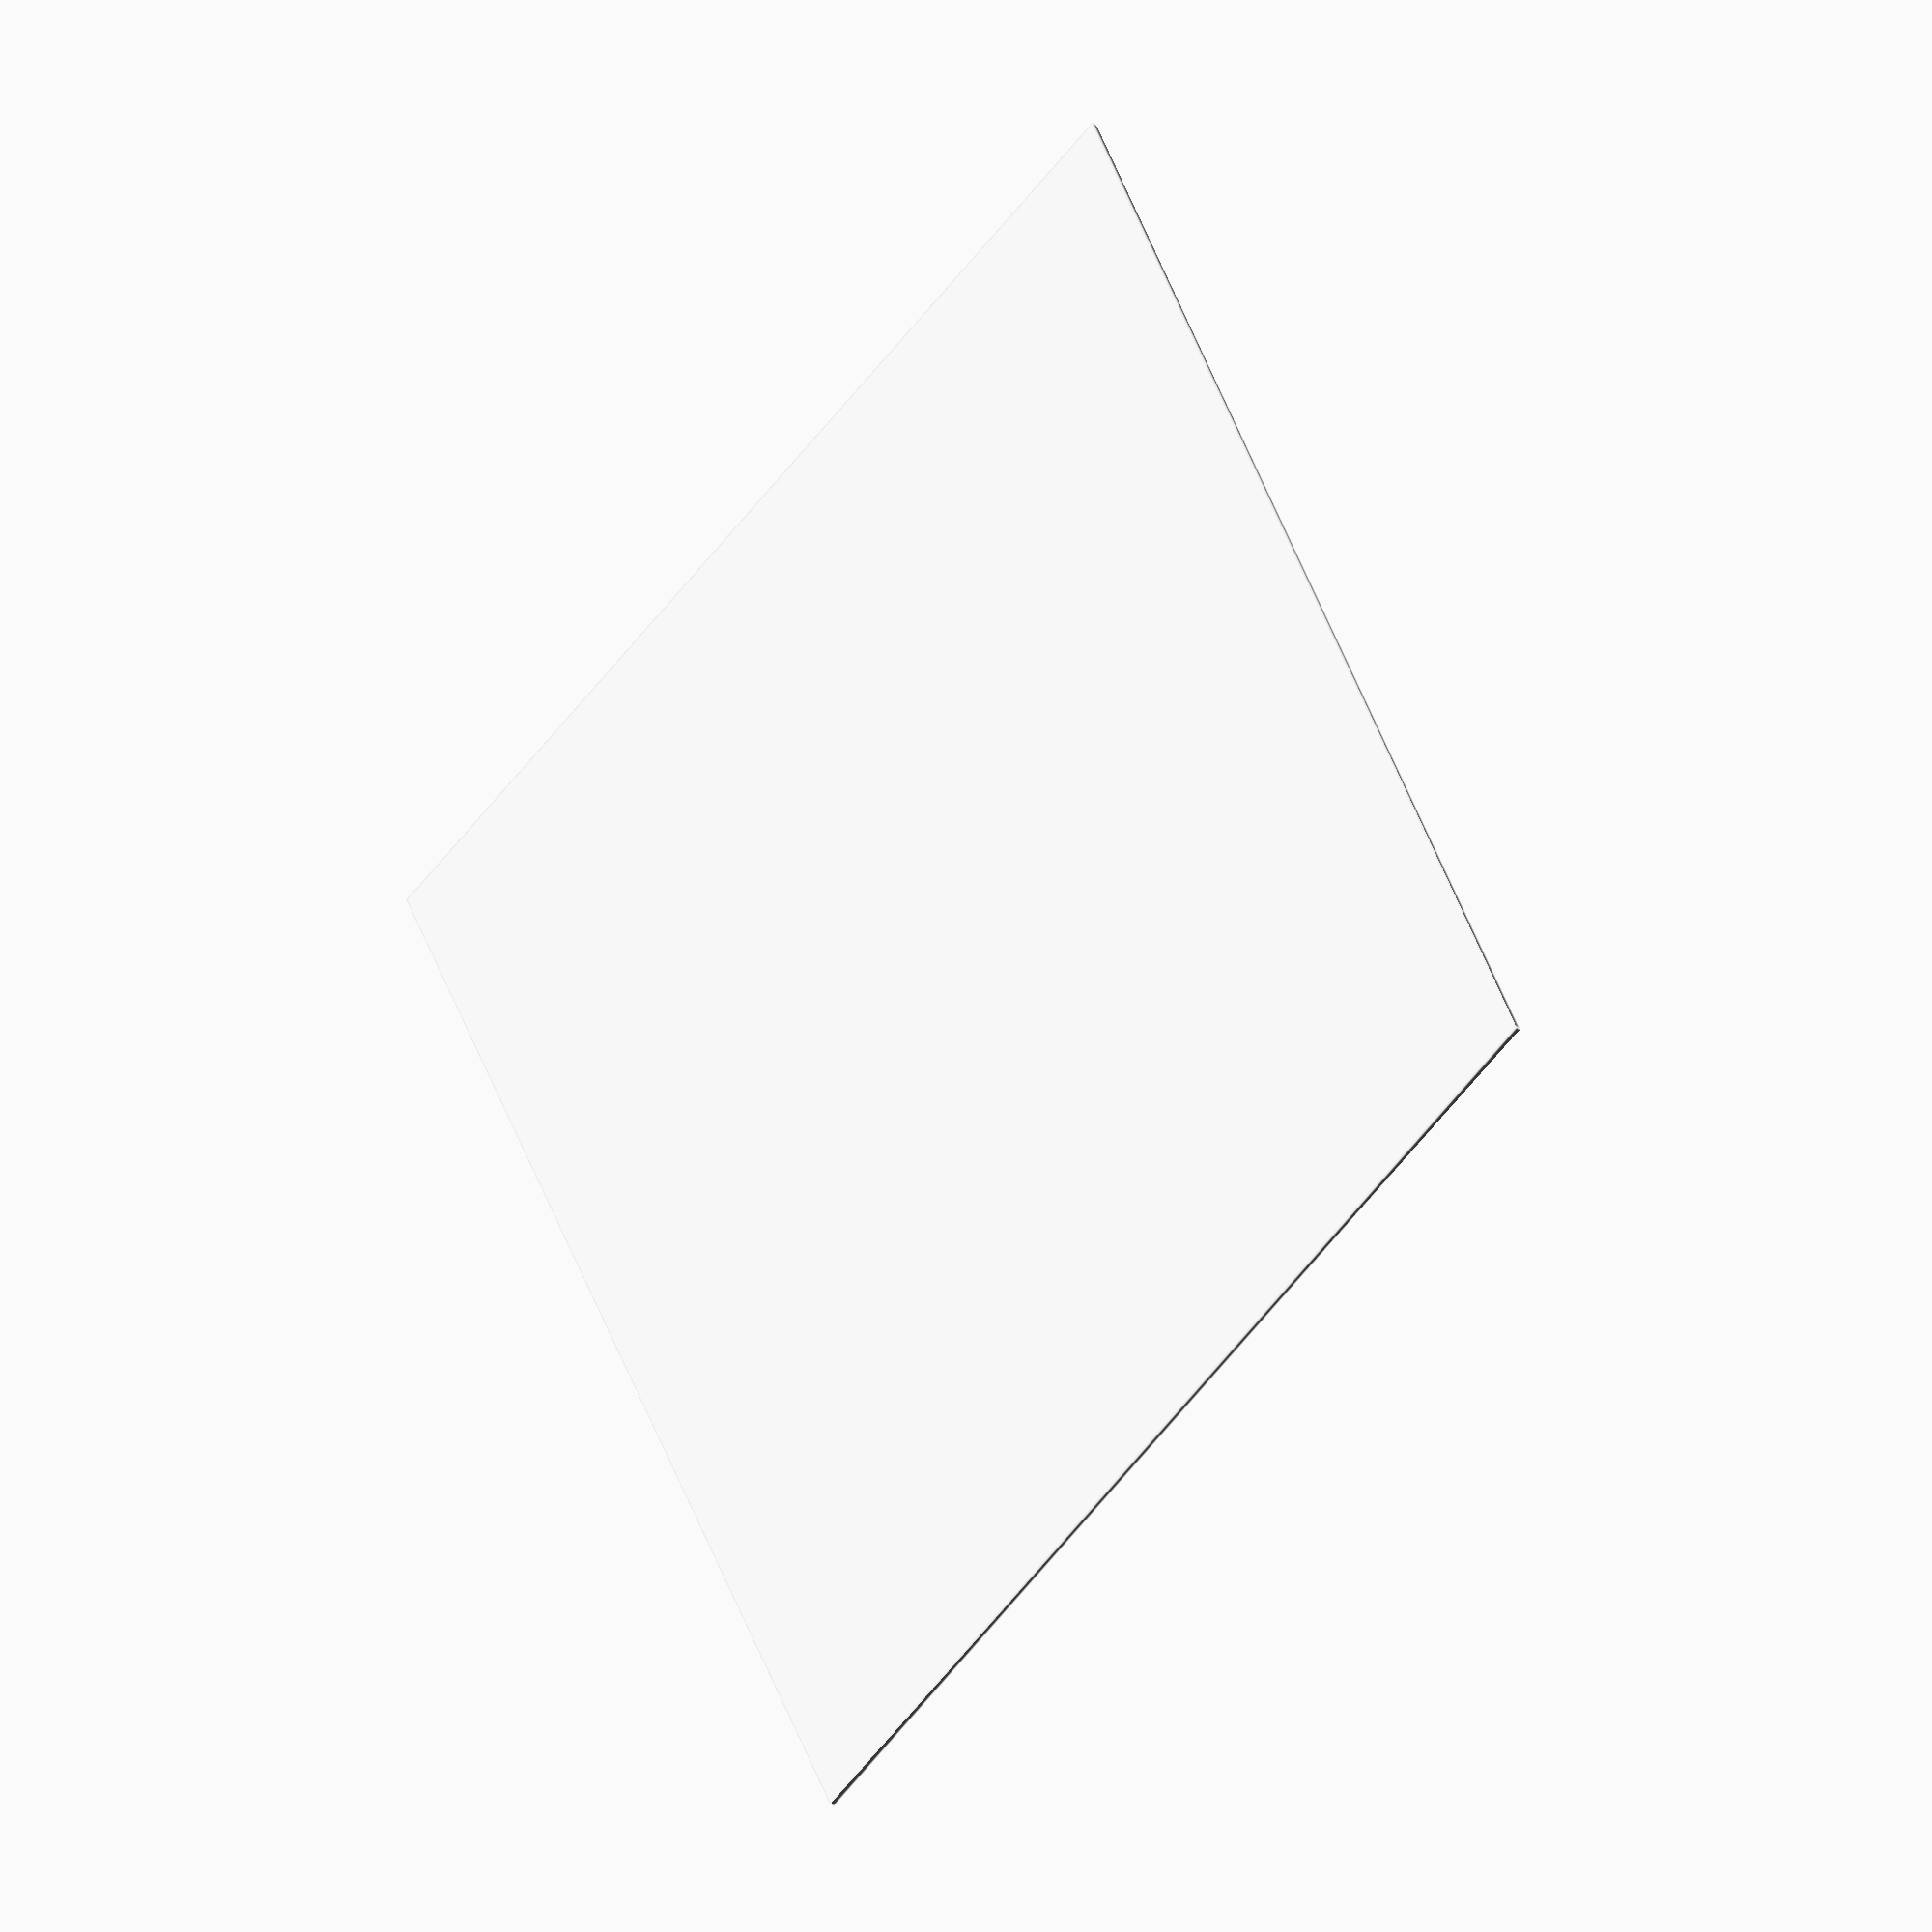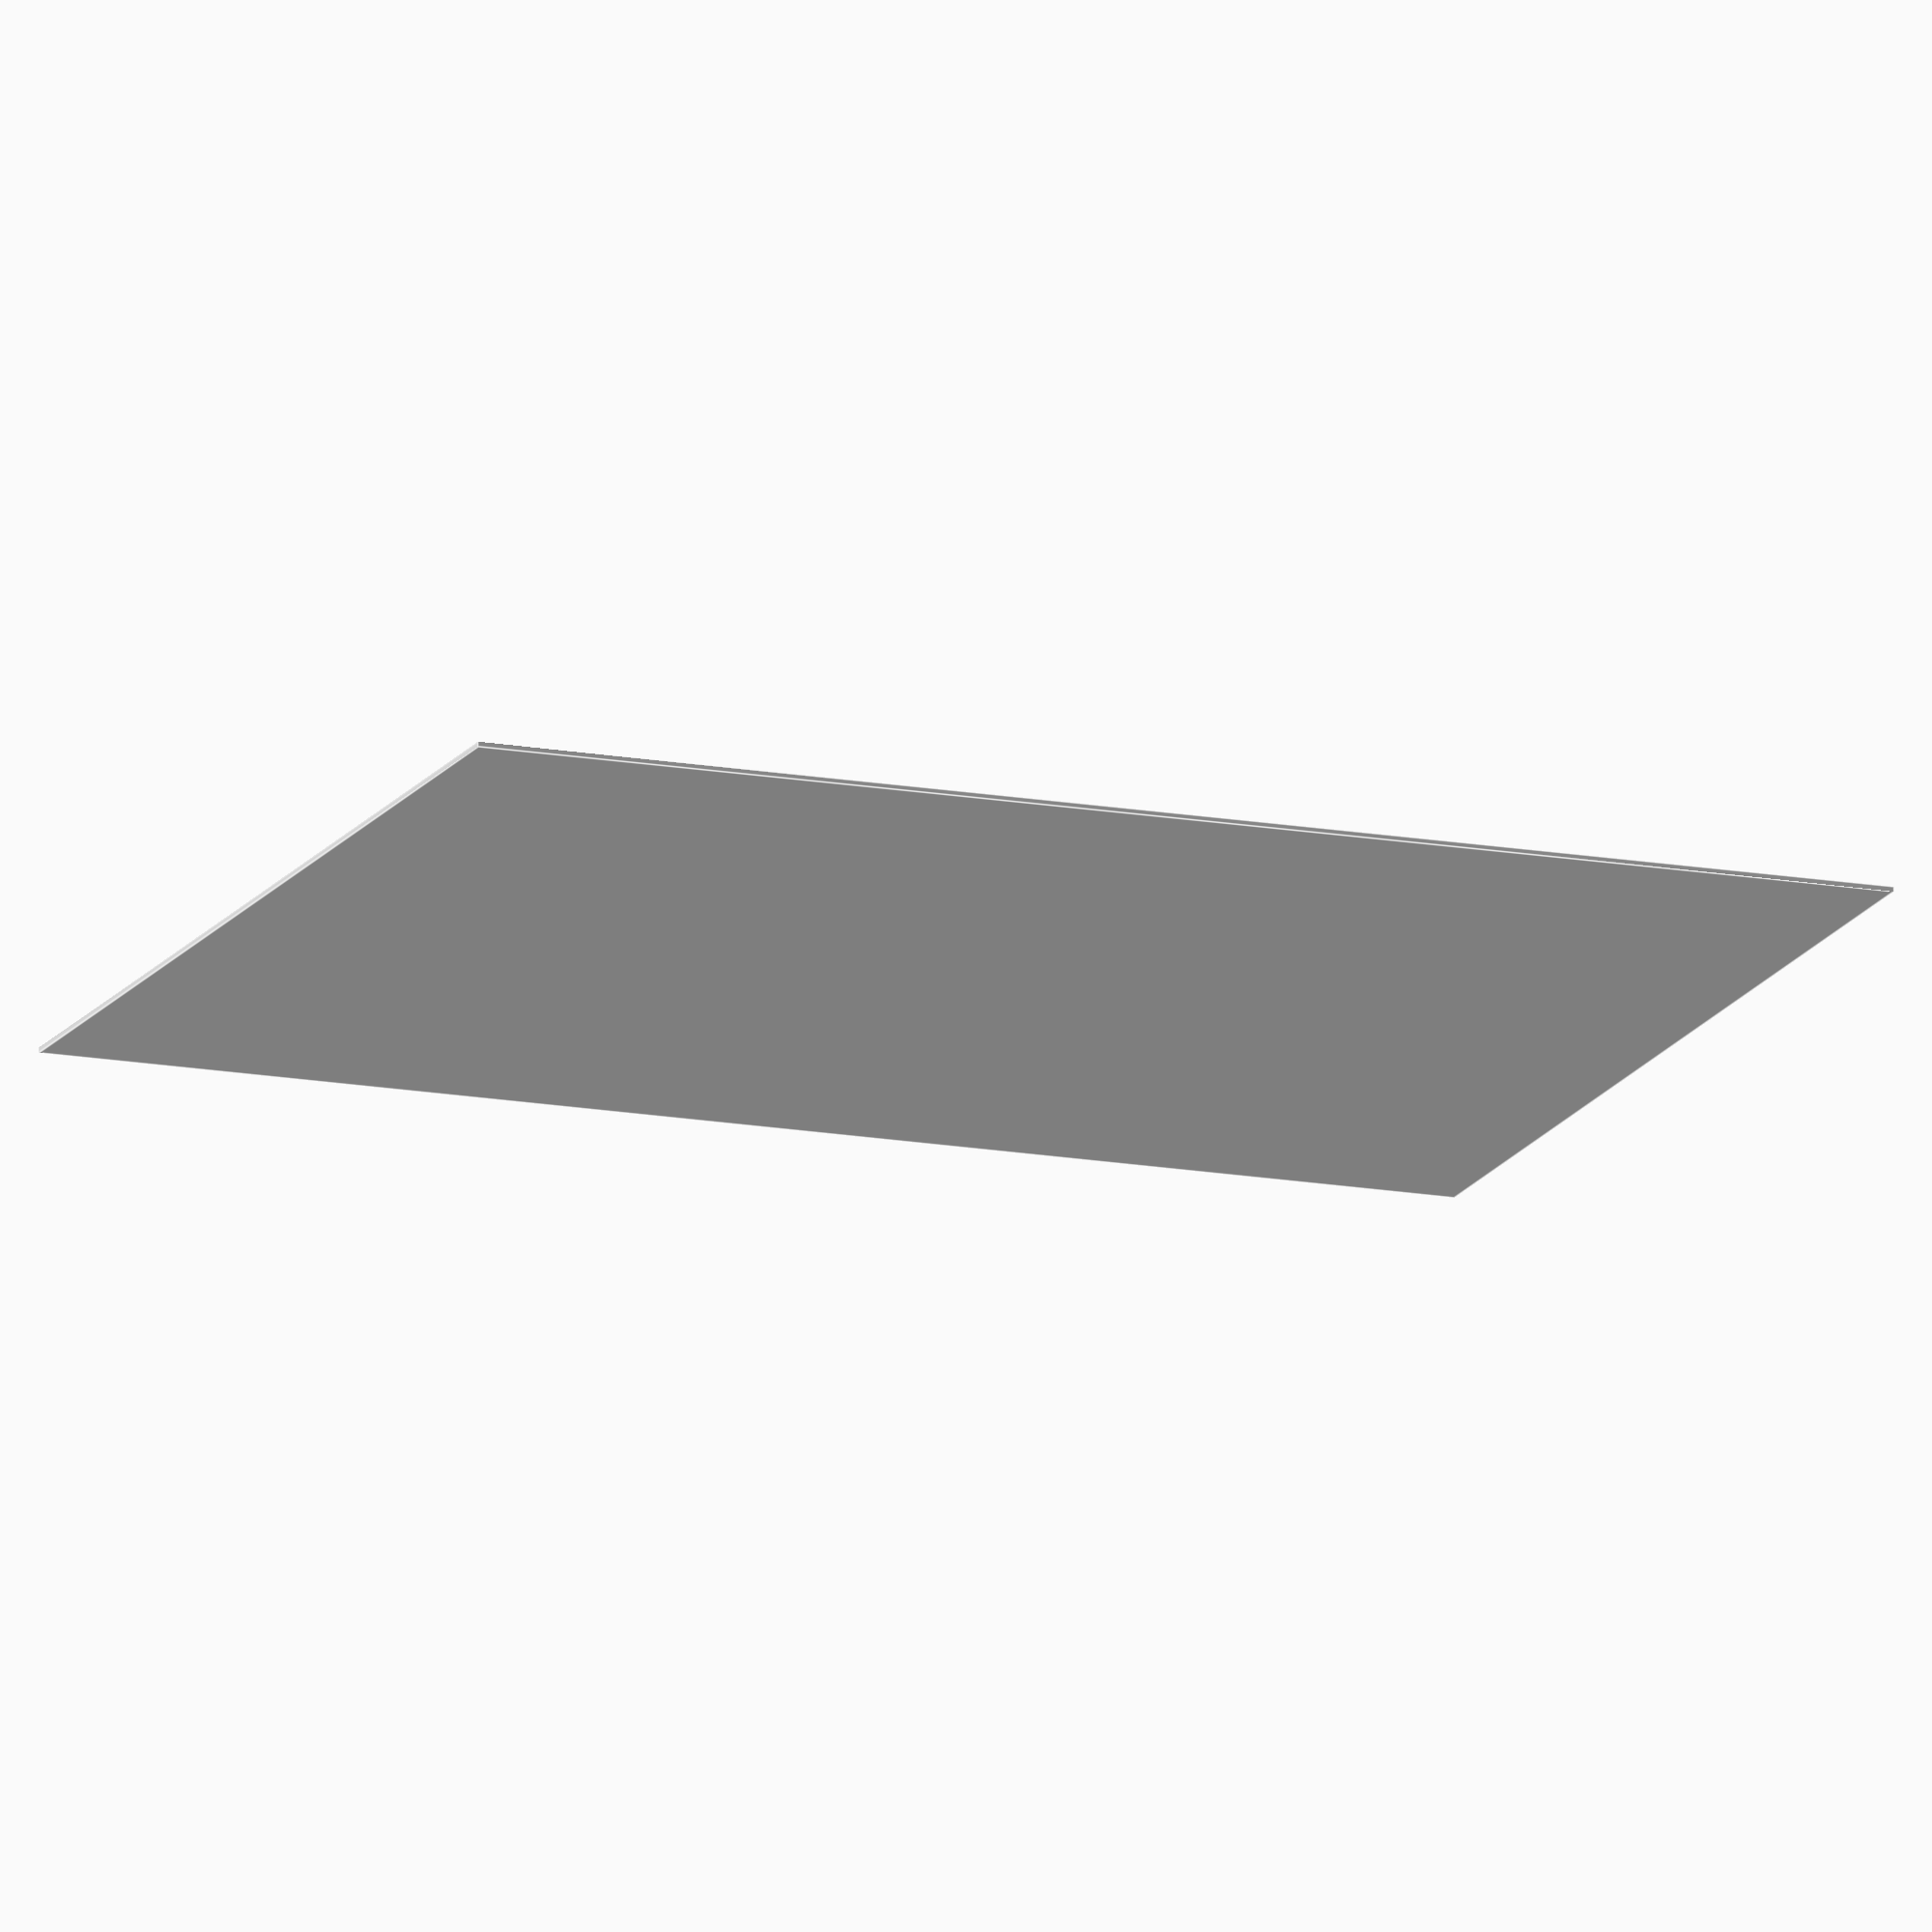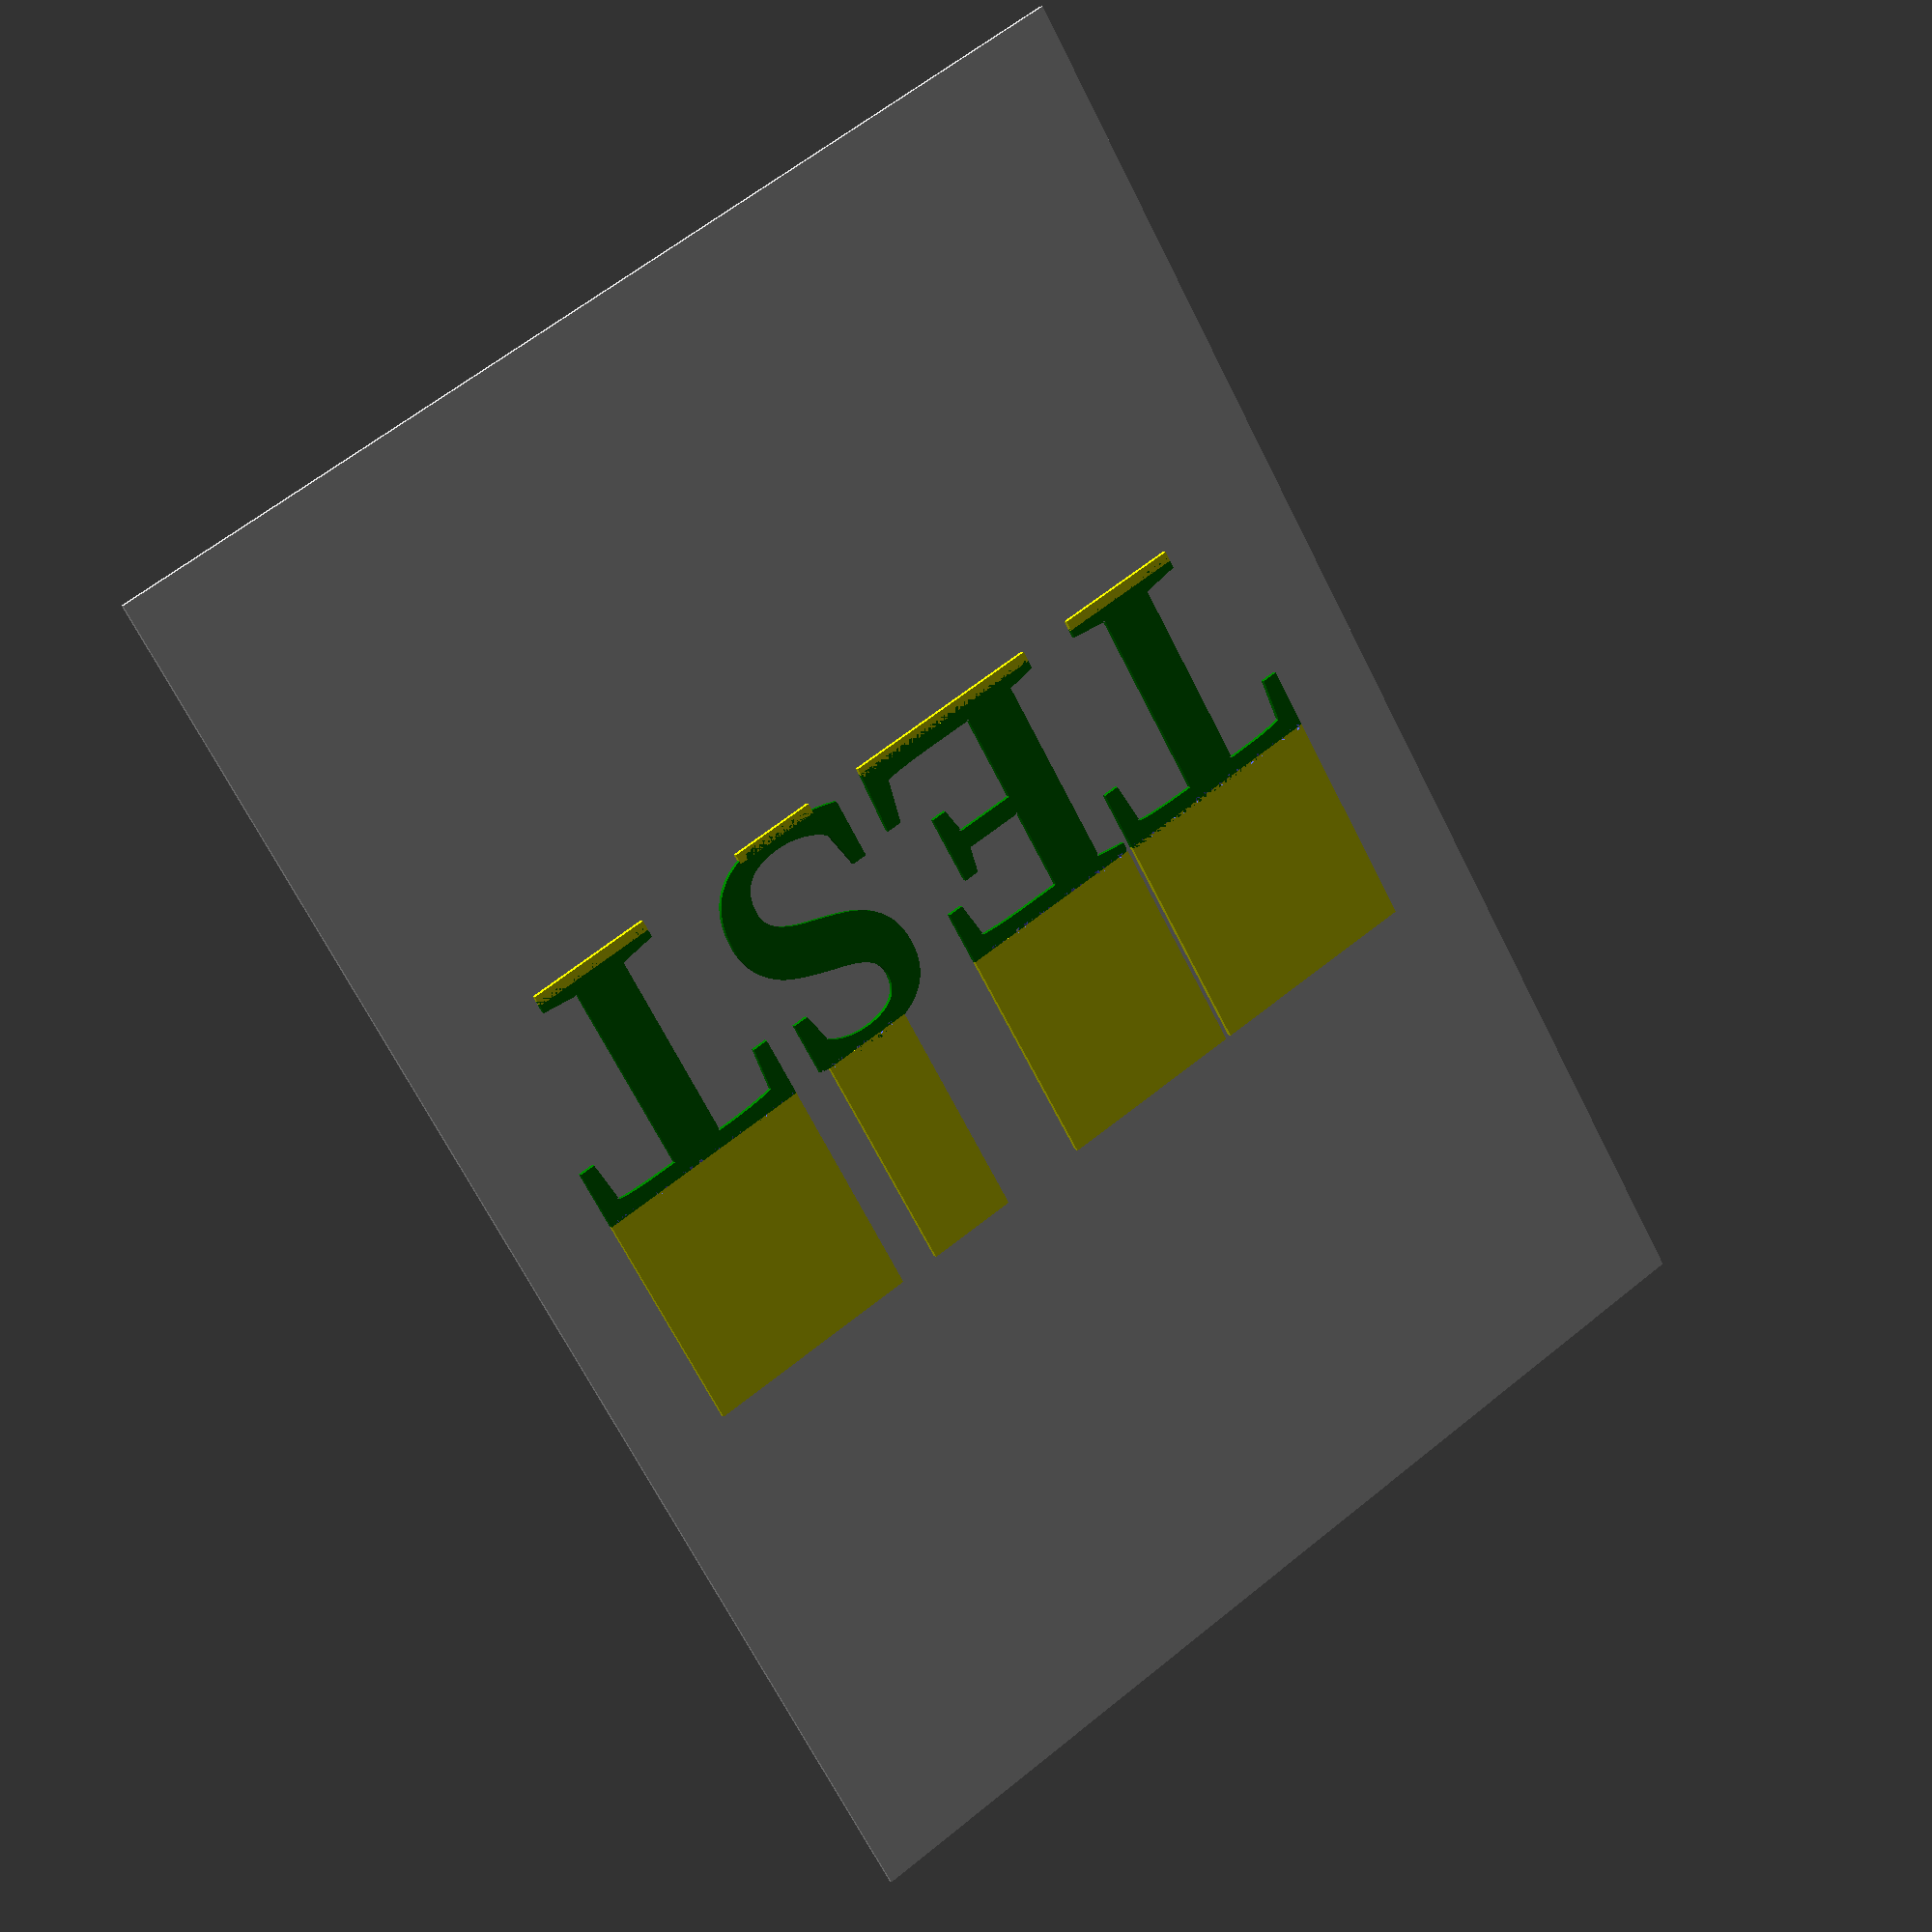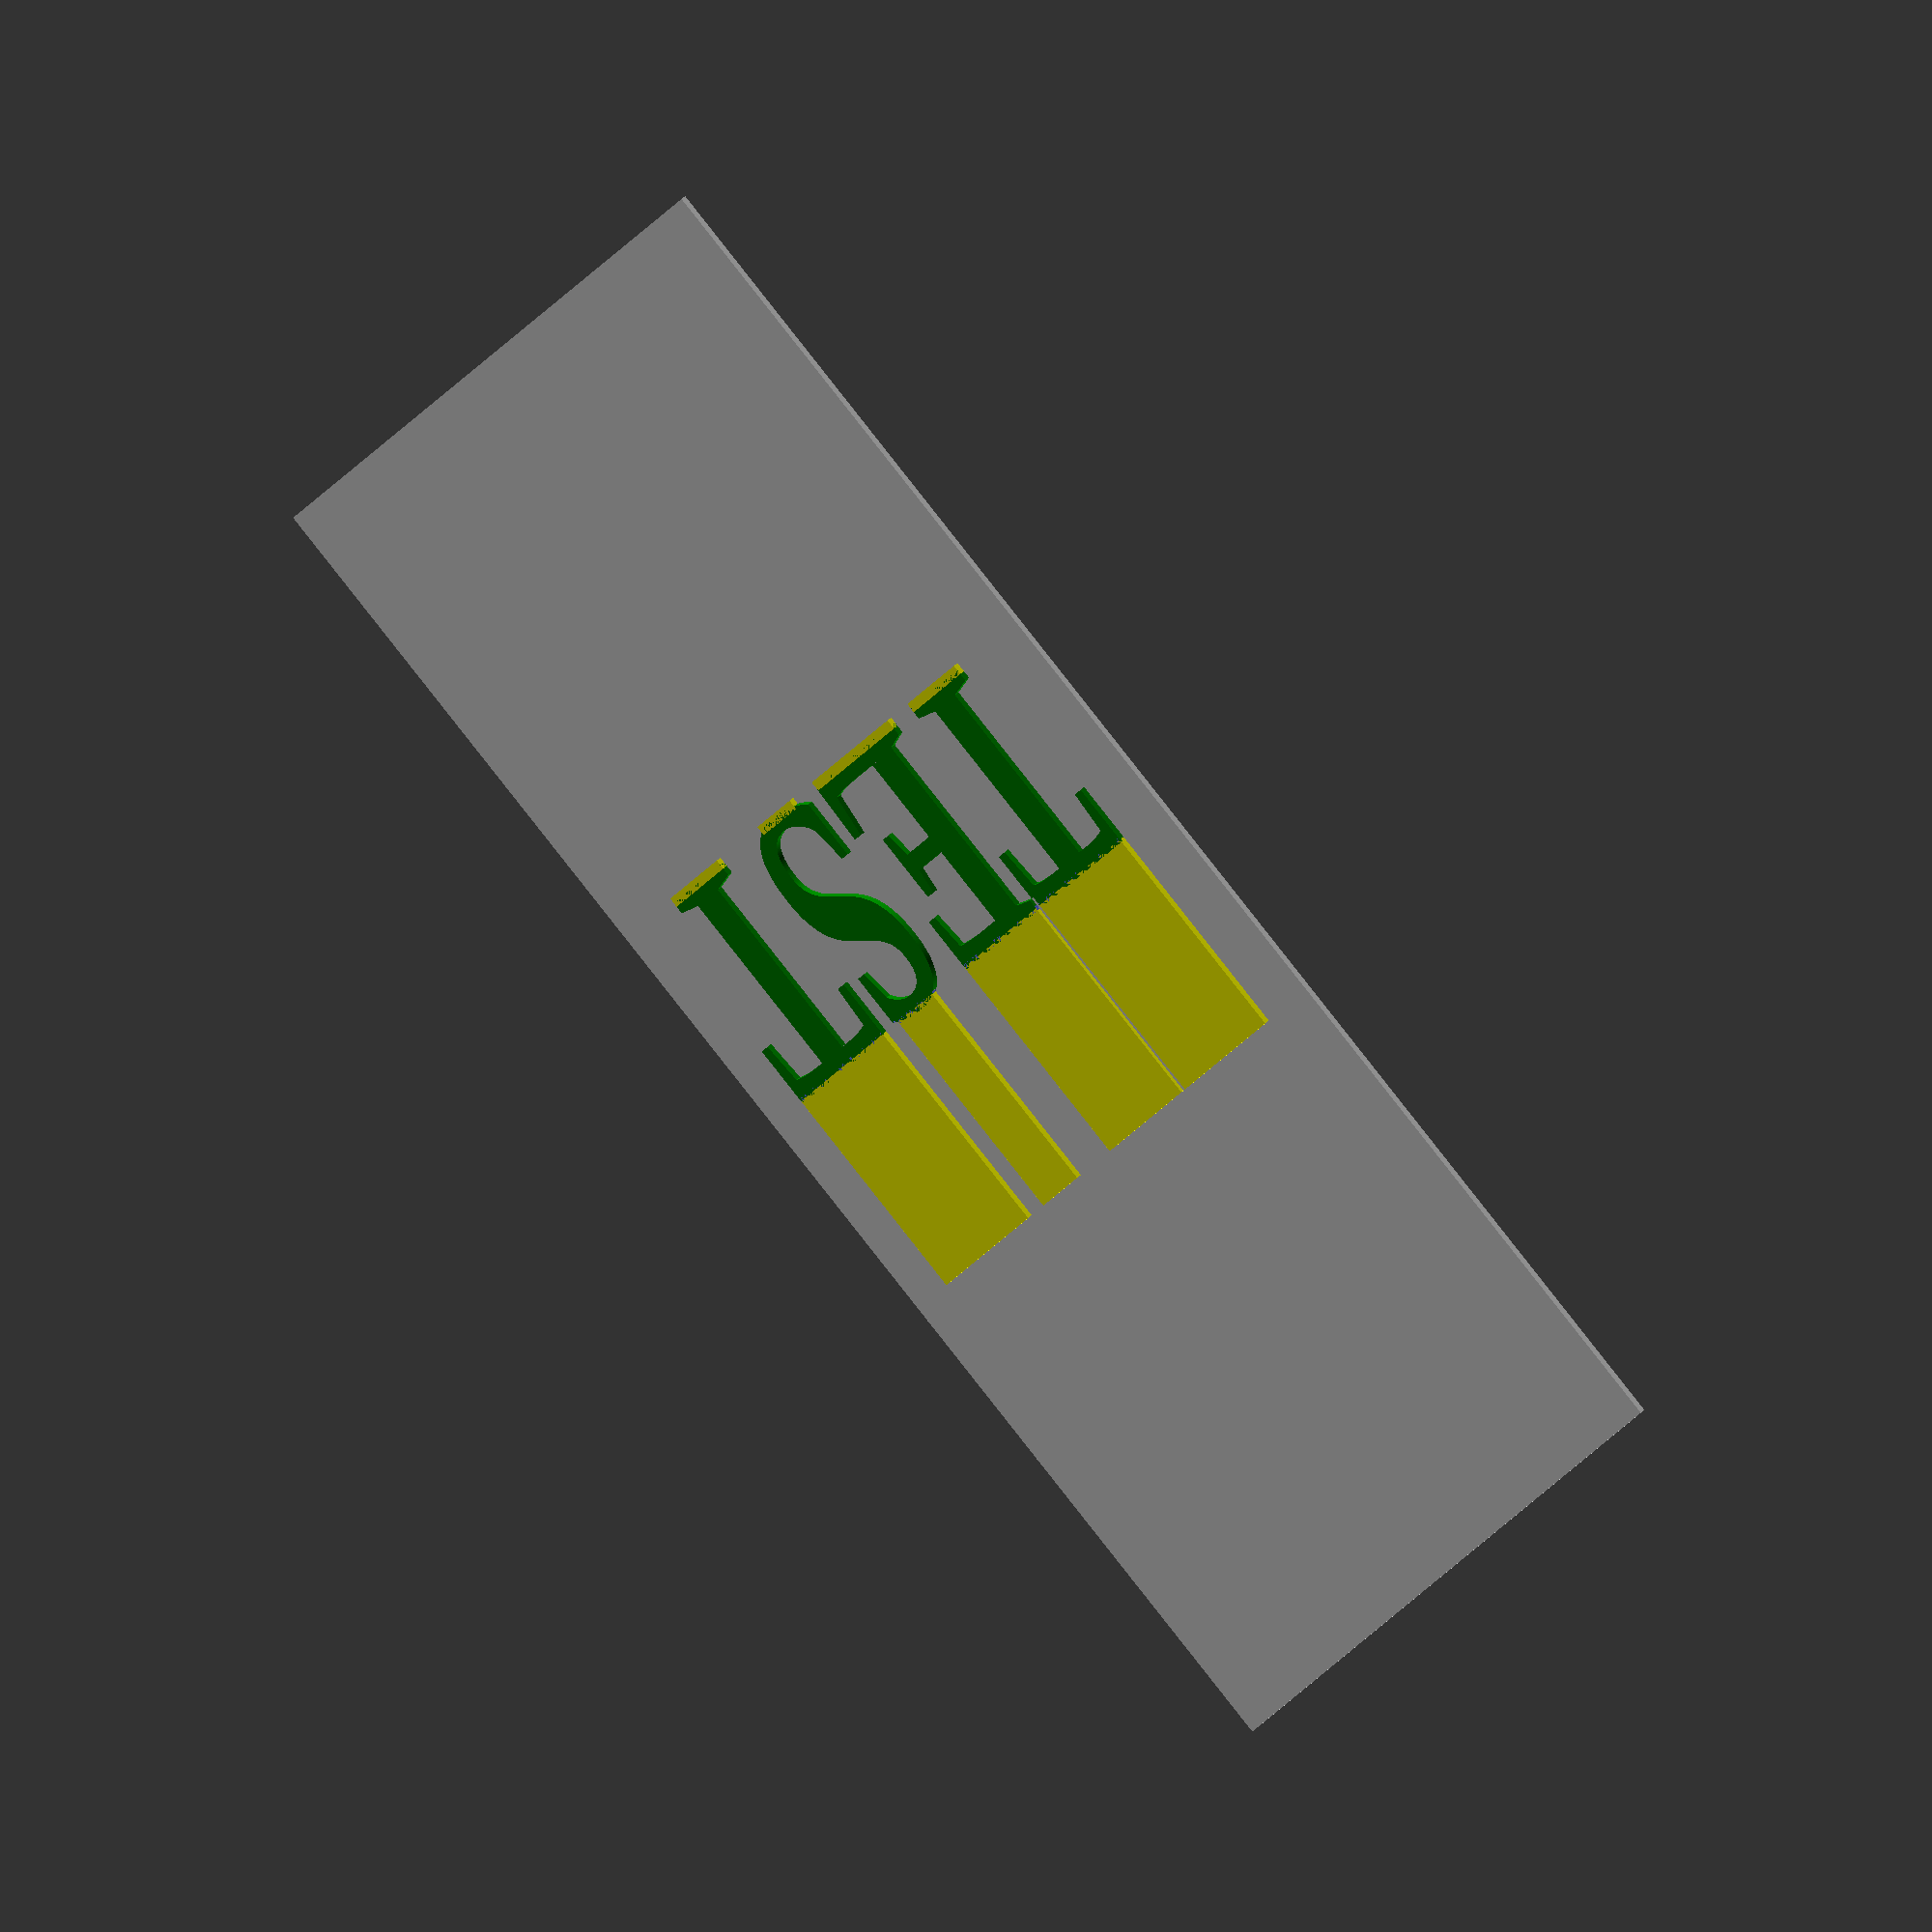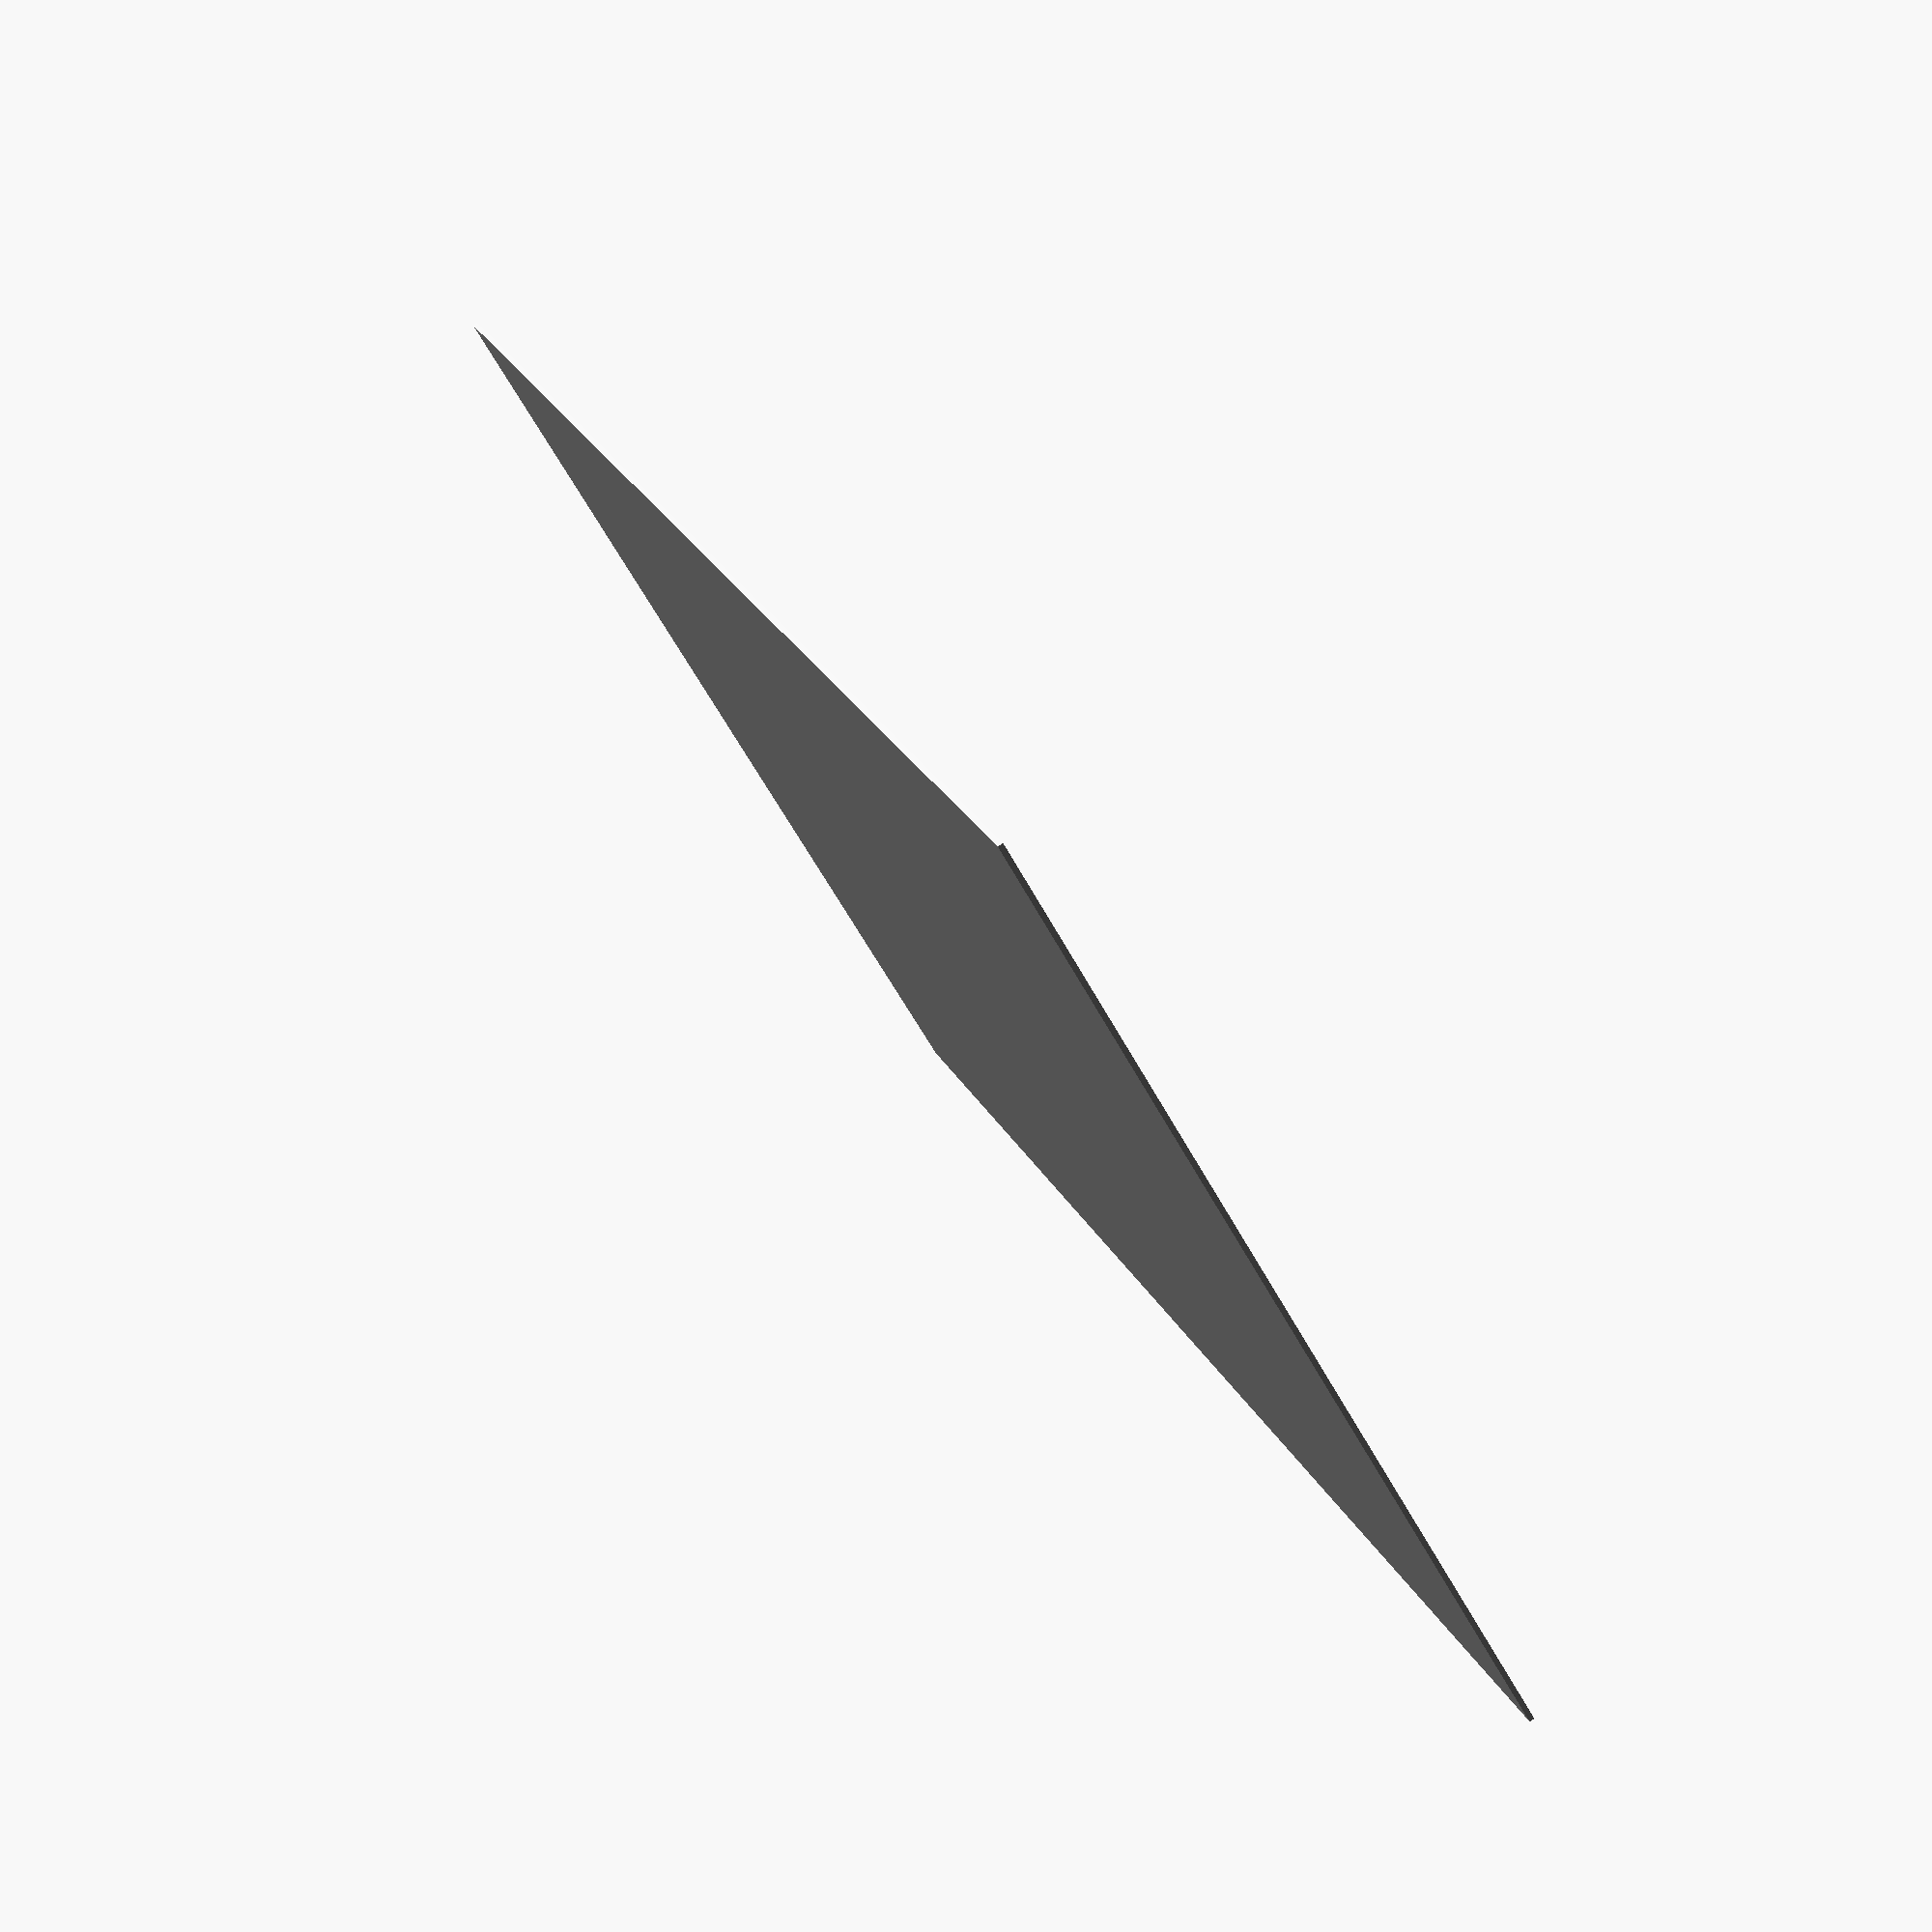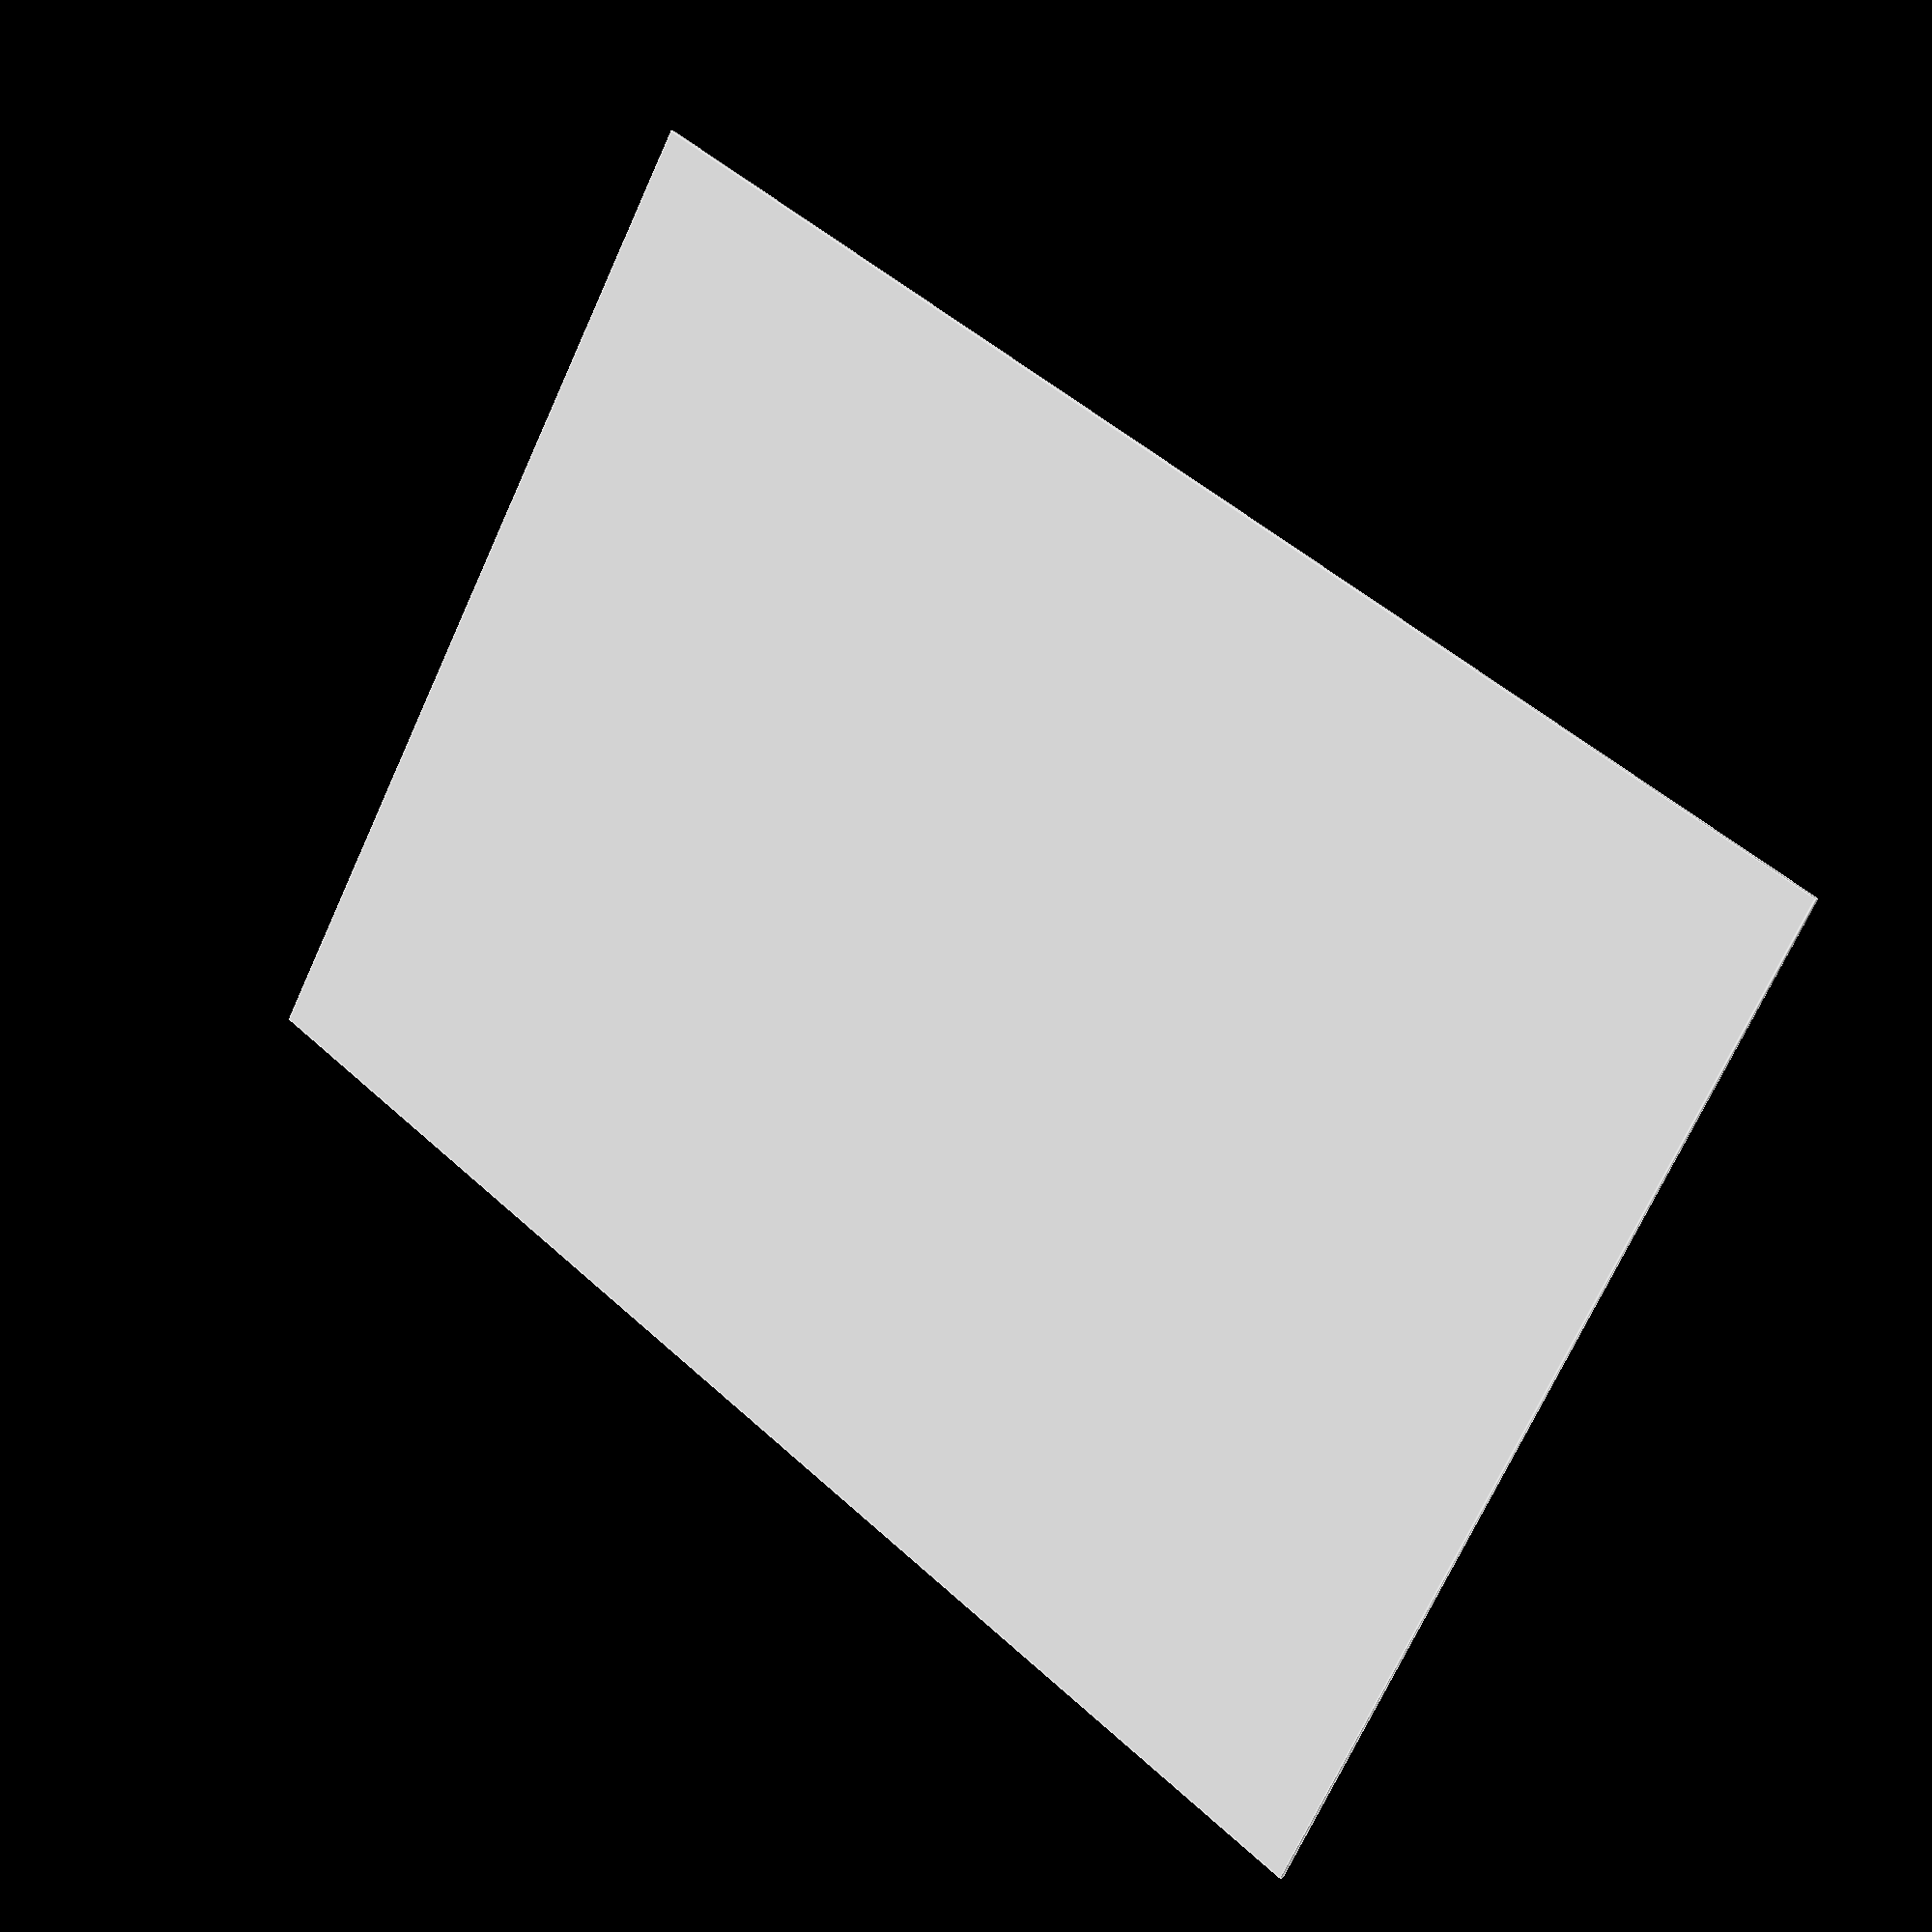
<openscad>

material_x = 210;
material_y = 297;

text_string = "TEST";
text_font = "Liberation Serif:style=Bold";
text_size = 50;
fold_size = text_size * 0.90;

ligament_width = 1;
ligament_height = 1;
ligament_spacing = 1;
ligament_count = (material_x - ligament_width) / (ligament_width + ligament_spacing);

module paper_a4()
{
    translate([
        0,
        0,
        -1.5
        ])
    cube([
        material_x,
        material_y,
        1
        ]);
}

module planar_text()
{
    translate([
        material_x/2,
        material_y/2,
        0
        ])
    linear_extrude(height=1)
    text(
        text_string,
        size = text_size,
        font = text_font,
        $fn = 200,
        valign = "top",
        halign = "center"
    );
}

module fold_line(y)
{
    // middle folding ligaments
    for (i = [0:ligament_count])
    {
        translate([
            i * (ligament_width+ligament_spacing),
            y - ligament_height/2,
            0
            ])
        cube([
            ligament_width,
            ligament_height,
            1
            ]);
    }
}

module fold_line_middle()
{
    fold_line(material_y / 2);
}

module fold_intersection_top()
{
    // move above text
    translate([
        0,
        material_y / 2,
        0
        ])
    // rotate back to A4 plane
    rotate([
        -90,
        0,
        0
        ])
    // extrude intersection to rectangles
    linear_extrude(
        height = fold_size
        )
    // generate projection of cut-out text-top
    projection()
    // rotate intersection into projection plane (xy)
    rotate([
        90,
        0,
        0
        ])
    // generate intersection of line and text-top
    intersection()
    {
        // text, aligned to top, extruded to 3d
        translate([
            material_x / 2,
            0,
            0
            ])
        linear_extrude(height=1)
        {
            text(
                text_string,
                font = text_font,
                size = text_size,
                valign = "top",
                halign = "center"
                );
        }

        // straight line (3d)
        cube([
            material_x,
            1,
            1
            ]);
    }
}

module fold_intersection_bottom()
{
    // move up, right below text
    translate([
        0,
        material_y / 2 - fold_size - 1,
        0
        ])
    // rotate back into paper plane
    rotate([
        -90,
        0,
        0
        ])
    // make 3d again
    linear_extrude(
        height = 2
        )
    // get rid of font character curves
    projection()
    // rotate into projection plane
    rotate([
        90,
        0,
        0
        ])
    // generate intersection of text and line
    intersection()
    {
        // text, aligned to bottom, extruded to 3d
        translate([
            material_x / 2,
            0,
            0
            ])
        linear_extrude(height=1)
        {
            text(
                text_string,
                font = text_font,
                size = text_size,
                valign = "bottom",
                halign = "center"
                );
        }
        // straight line (3d)
        cube([
            material_x,
            1,
            1
            ]);
    }
}

module stereo_text()
{
    // cut fold lines into ligament-text union
    difference()
    {
        // make a union of text and ligaments
        union()
        {
            color("green")
            planar_text();

            color("yellow")
            {
                fold_intersection_top();
                fold_intersection_bottom();
            }
        }

        fold_line_middle();
    }
}

color("lightgrey")
paper_a4();

stereo_text();

</openscad>
<views>
elev=214.9 azim=23.6 roll=313.2 proj=o view=edges
elev=107.1 azim=246.3 roll=1.6 proj=o view=edges
elev=350.8 azim=149.9 roll=332.4 proj=p view=solid
elev=130.0 azim=299.8 roll=135.6 proj=o view=wireframe
elev=98.7 azim=321.5 roll=305.3 proj=p view=wireframe
elev=358.9 azim=59.0 roll=217.2 proj=p view=edges
</views>
